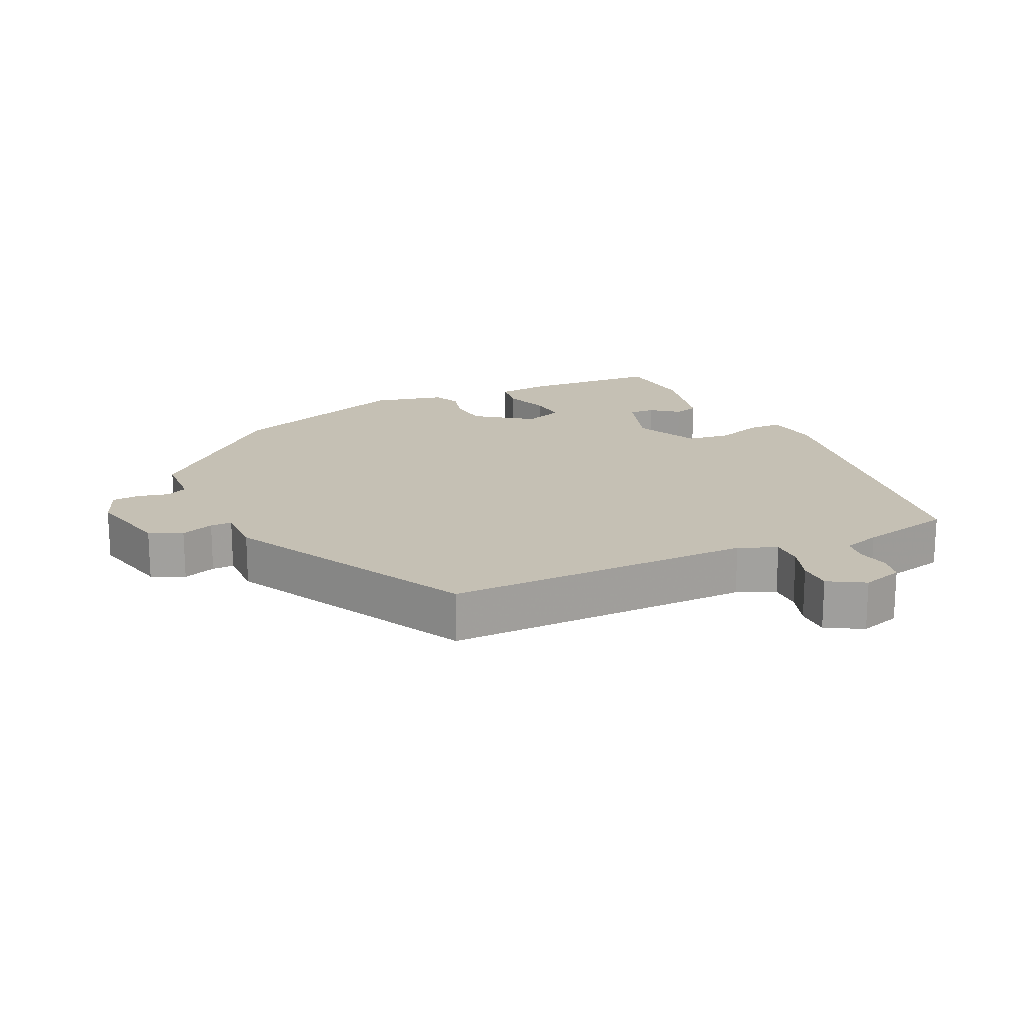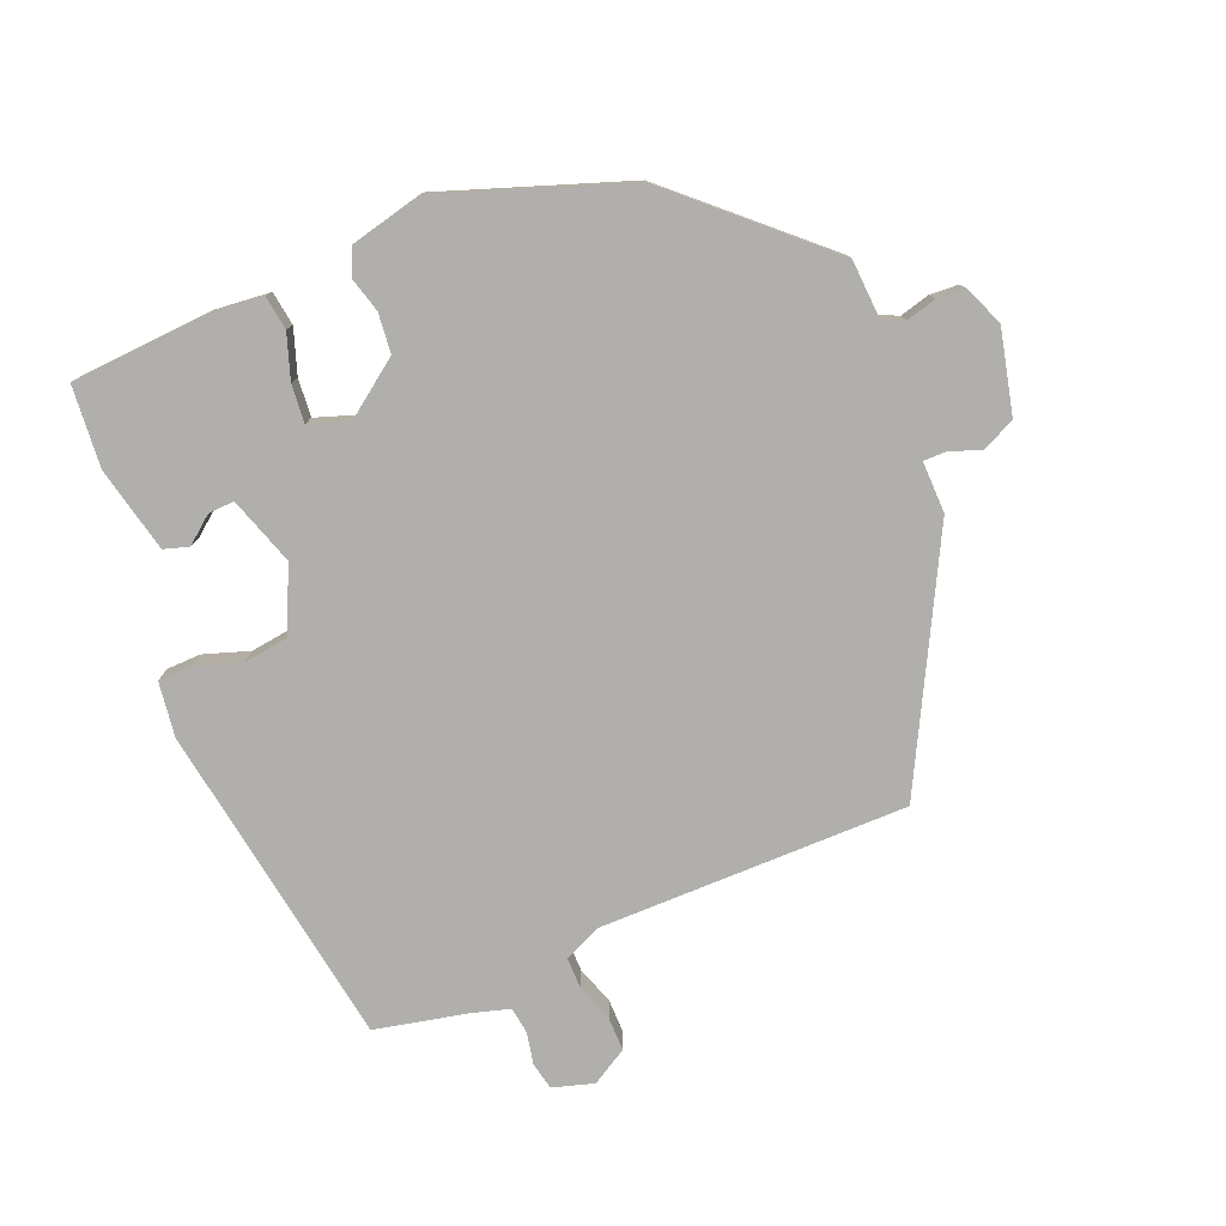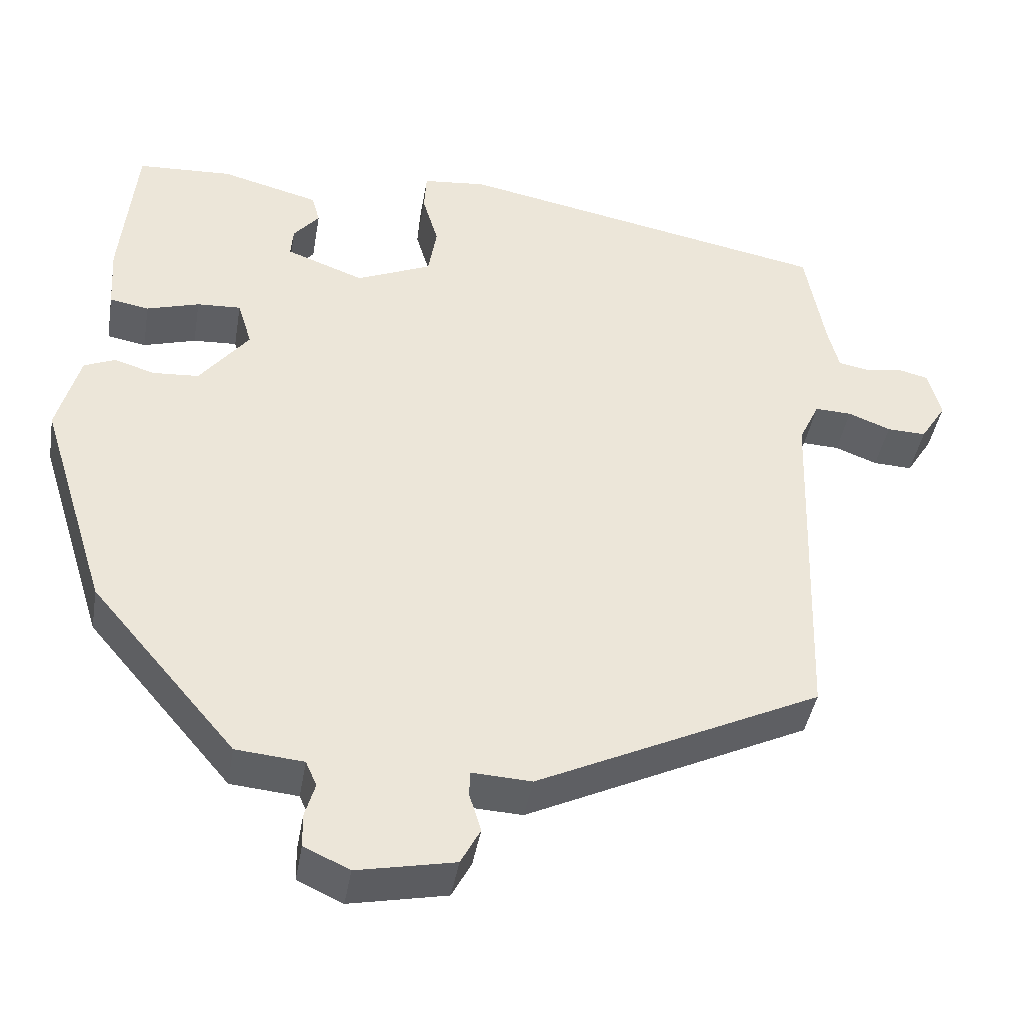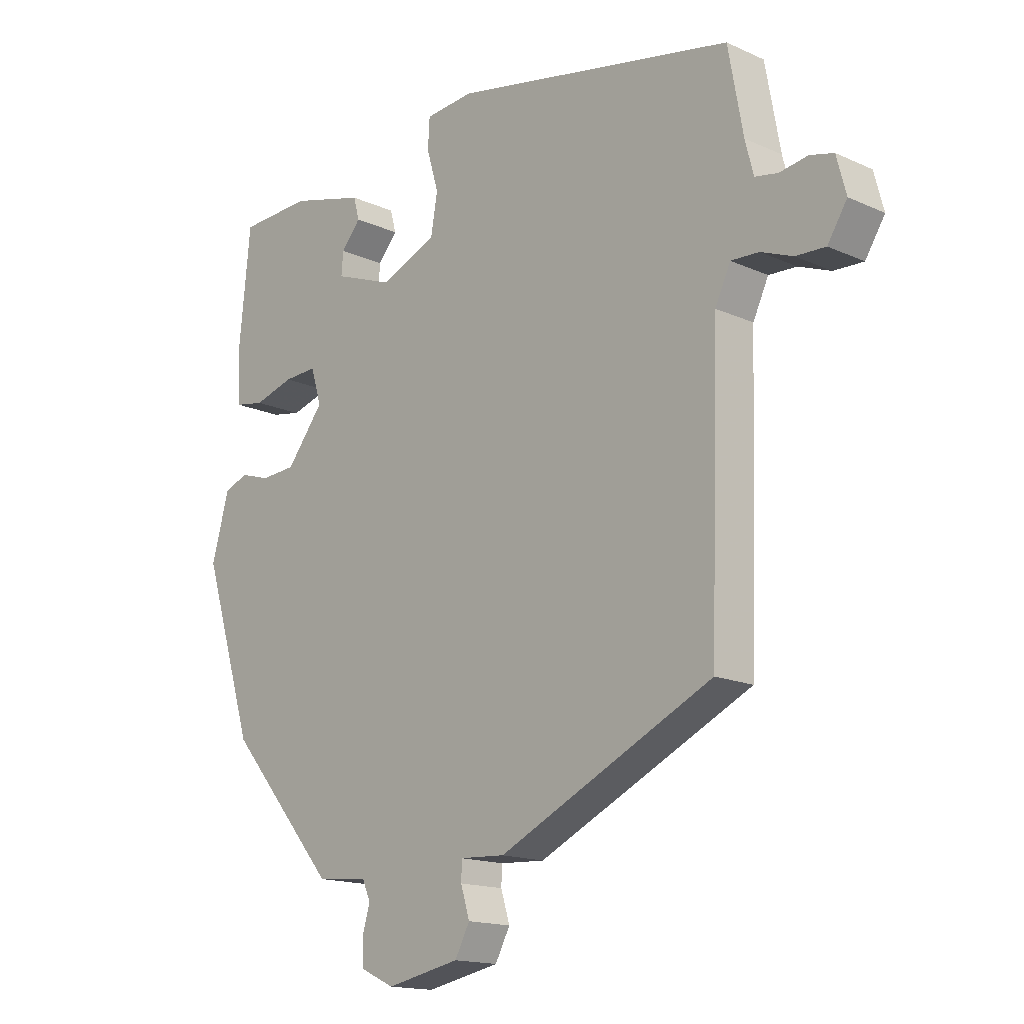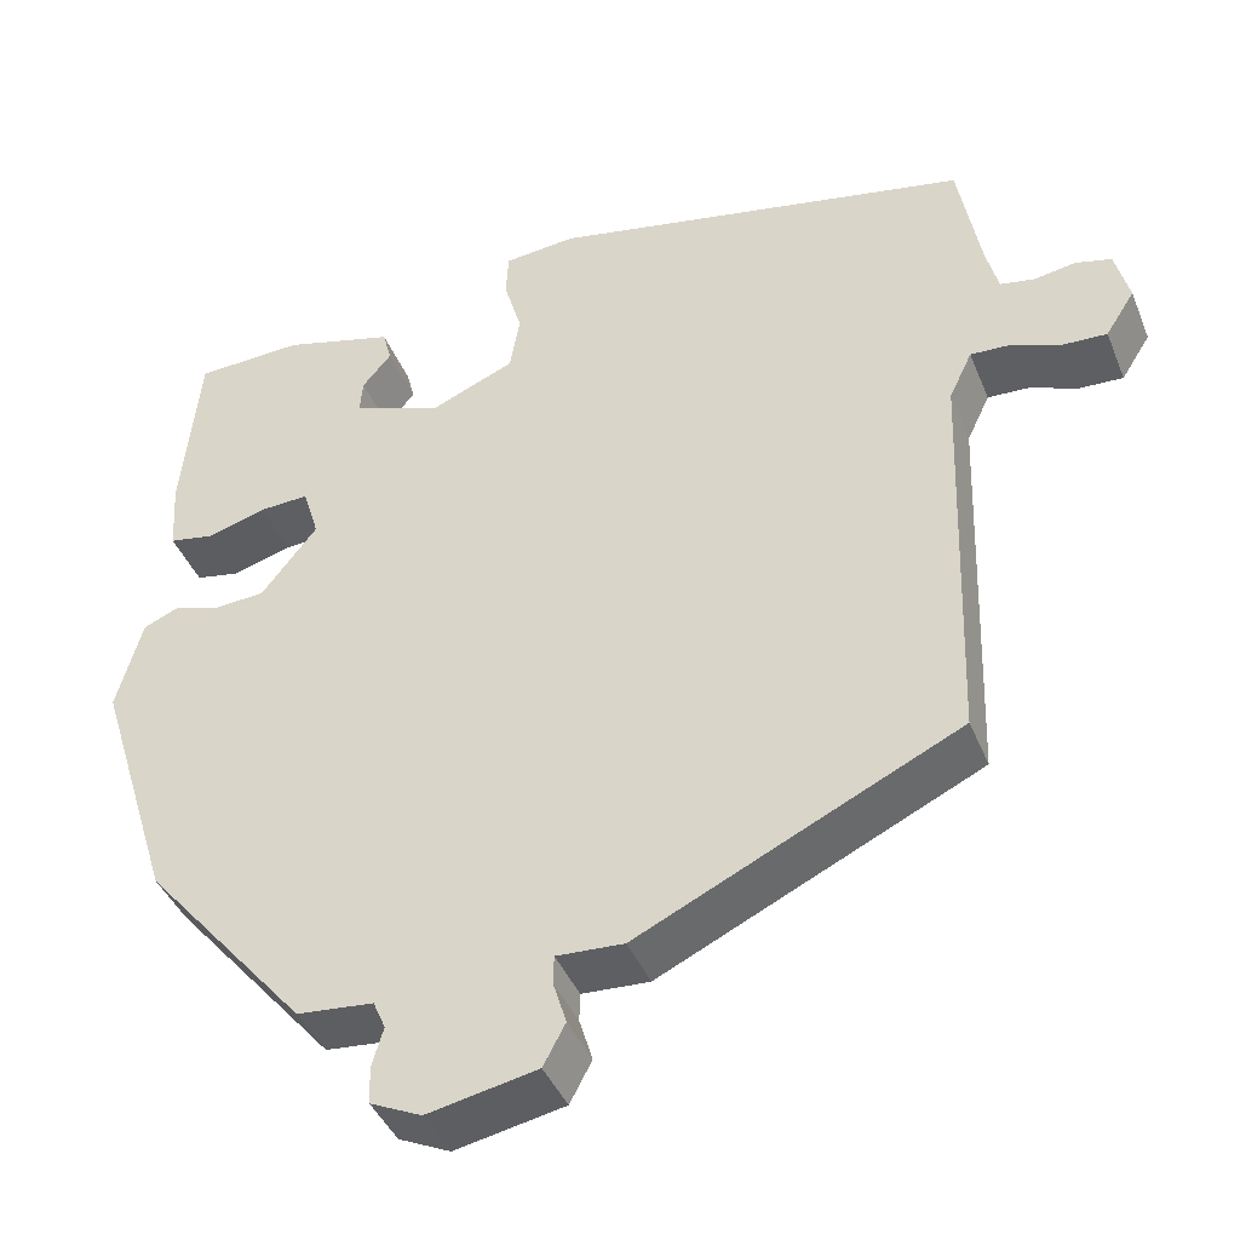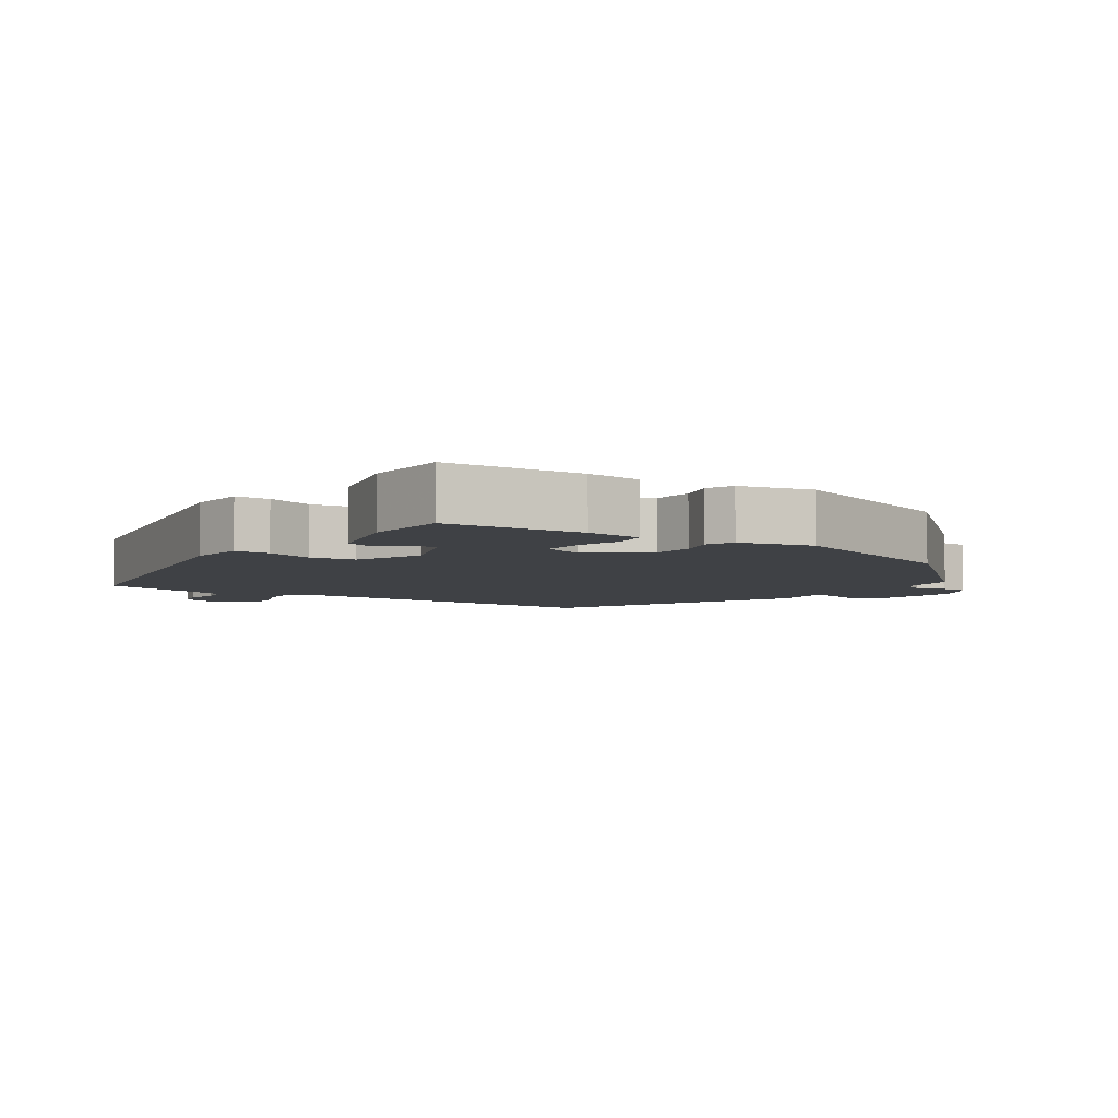
<metadata>
{"format":"obj","ext":"obj","renderer":"f3d","projection":"perspective","resolution":1024,"background":"white","views":[{"elev":18.2,"azim":-117.3,"up":"+Y"},{"elev":-78.3,"azim":110.4,"up":"+Y"},{"elev":-41.9,"azim":170.5,"up":"+Z"},{"elev":-15.7,"azim":-133.4,"up":"+Z"},{"elev":-41.5,"azim":-159.0,"up":"+Z"},{"elev":-5.7,"azim":54.8,"up":"+Y"}]}
</metadata>
<code>
v 0.436 0.07 -0.318
v 0.252 0.07 -0.534
v 0.166 0.07 -0.542
v 0.152 0.07 -0.574
v 0.165 0.07 -0.618
v 0.164 0.07 -0.66
v 0.106 0.07 -0.687
v -0.018 0.07 -0.662
v -0.043 0.07 -0.615
v -0.028 0.07 -0.566
v -0.029 0.07 -0.534
v -0.105 0.07 -0.538
v -0.467 0.07 -0.365
v -0.482 0.07 0.089
v -0.508 0.07 0.144
v -0.555 0.07 0.142
v -0.609 0.07 0.121
v -0.659 0.07 0.119
v -0.692 0.07 0.171
v -0.676 0.07 0.232
v -0.636 0.07 0.242
v -0.589 0.07 0.234
v -0.55 0.07 0.241
v -0.536 0.07 0.296
v -0.511 0.07 0.434
v -0.034 0.07 0.527
v 0.047 0.07 0.519
v 0.05 0.07 0.469
v 0.03 0.07 0.401
v 0.041 0.07 0.336
v 0.137 0.07 0.295
v 0.236 0.07 0.332
v 0.233 0.07 0.37
v 0.2 0.07 0.409
v 0.21 0.07 0.446
v 0.335 0.07 0.479
v 0.456 0.07 0.473
v 0.476 0.07 0.274
v 0.471 0.07 0.193
v 0.421 0.07 0.184
v 0.354 0.07 0.204
v 0.298 0.07 0.207
v 0.28 0.07 0.148
v 0.343 0.07 0.068
v 0.402 0.07 0.064
v 0.453 0.07 0.08
v 0.493 0.07 0.063
v 0.522 0.07 -0.042
v 0.436 0 -0.318
v 0.252 0 -0.534
v 0.166 0 -0.542
v 0.152 0 -0.574
v 0.165 0 -0.618
v 0.164 0 -0.66
v 0.106 0 -0.687
v -0.018 0 -0.662
v -0.043 0 -0.615
v -0.028 0 -0.566
v -0.029 0 -0.534
v -0.105 0 -0.538
v -0.467 0 -0.365
v -0.482 0 0.089
v -0.508 0 0.144
v -0.555 0 0.142
v -0.609 0 0.121
v -0.659 0 0.119
v -0.692 0 0.171
v -0.676 0 0.232
v -0.636 0 0.242
v -0.589 0 0.234
v -0.55 0 0.241
v -0.536 0 0.296
v -0.511 0 0.434
v -0.034 0 0.527
v 0.047 0 0.519
v 0.05 0 0.469
v 0.03 0 0.401
v 0.041 0 0.336
v 0.137 0 0.295
v 0.236 0 0.332
v 0.233 0 0.37
v 0.2 0 0.409
v 0.21 0 0.446
v 0.335 0 0.479
v 0.456 0 0.473
v 0.476 0 0.274
v 0.471 0 0.193
v 0.421 0 0.184
v 0.354 0 0.204
v 0.298 0 0.207
v 0.28 0 0.148
v 0.343 0 0.068
v 0.402 0 0.064
v 0.453 0 0.08
v 0.493 0 0.063
v 0.522 0 -0.042
f 1 2 3
f 48 1 3
f 47 48 3
f 46 47 3
f 45 46 3
f 44 45 3 4
f 43 44 4
f 39 40 41
f 38 39 41
f 37 38 41
f 36 37 41
f 35 36 41
f 35 41 42
f 33 34 35
f 33 35 42
f 32 33 42 43
f 27 28 29
f 26 27 29
f 25 26 29
f 24 25 29
f 23 24 29 30
f 22 23 30 31
f 20 21 22
f 19 20 22
f 18 19 22
f 17 18 22
f 16 17 22
f 15 16 22 31
f 11 12 13 14
f 11 14 15 31
f 8 9 10
f 7 8 10
f 6 7 10
f 5 6 10
f 4 5 10
f 31 32 43
f 11 31 43
f 10 11 43
f 4 10 43
f 51 50 49
f 51 49 96
f 51 96 95
f 51 95 94
f 51 94 93
f 52 51 93 92
f 52 92 91
f 89 88 87
f 89 87 86
f 89 86 85
f 89 85 84
f 89 84 83
f 90 89 83
f 83 82 81
f 90 83 81
f 91 90 81 80
f 77 76 75
f 77 75 74
f 77 74 73
f 77 73 72
f 78 77 72 71
f 79 78 71 70
f 70 69 68
f 70 68 67
f 70 67 66
f 70 66 65
f 70 65 64
f 79 70 64 63
f 62 61 60 59
f 79 63 62 59
f 58 57 56
f 58 56 55
f 58 55 54
f 58 54 53
f 58 53 52
f 91 80 79
f 91 79 59
f 91 59 58
f 91 58 52
f 1 49 50 2
f 2 50 51 3
f 3 51 52 4
f 4 52 53 5
f 5 53 54 6
f 6 54 55 7
f 7 55 56 8
f 8 56 57 9
f 9 57 58 10
f 10 58 59 11
f 11 59 60 12
f 12 60 61 13
f 13 61 62 14
f 14 62 63 15
f 15 63 64 16
f 16 64 65 17
f 17 65 66 18
f 18 66 67 19
f 19 67 68 20
f 20 68 69 21
f 21 69 70 22
f 22 70 71 23
f 23 71 72 24
f 24 72 73 25
f 25 73 74 26
f 26 74 75 27
f 27 75 76 28
f 28 76 77 29
f 29 77 78 30
f 30 78 79 31
f 31 79 80 32
f 32 80 81 33
f 33 81 82 34
f 34 82 83 35
f 35 83 84 36
f 36 84 85 37
f 37 85 86 38
f 38 86 87 39
f 39 87 88 40
f 40 88 89 41
f 41 89 90 42
f 42 90 91 43
f 43 91 92 44
f 44 92 93 45
f 45 93 94 46
f 46 94 95 47
f 47 95 96 48
f 48 96 49 1

</code>
